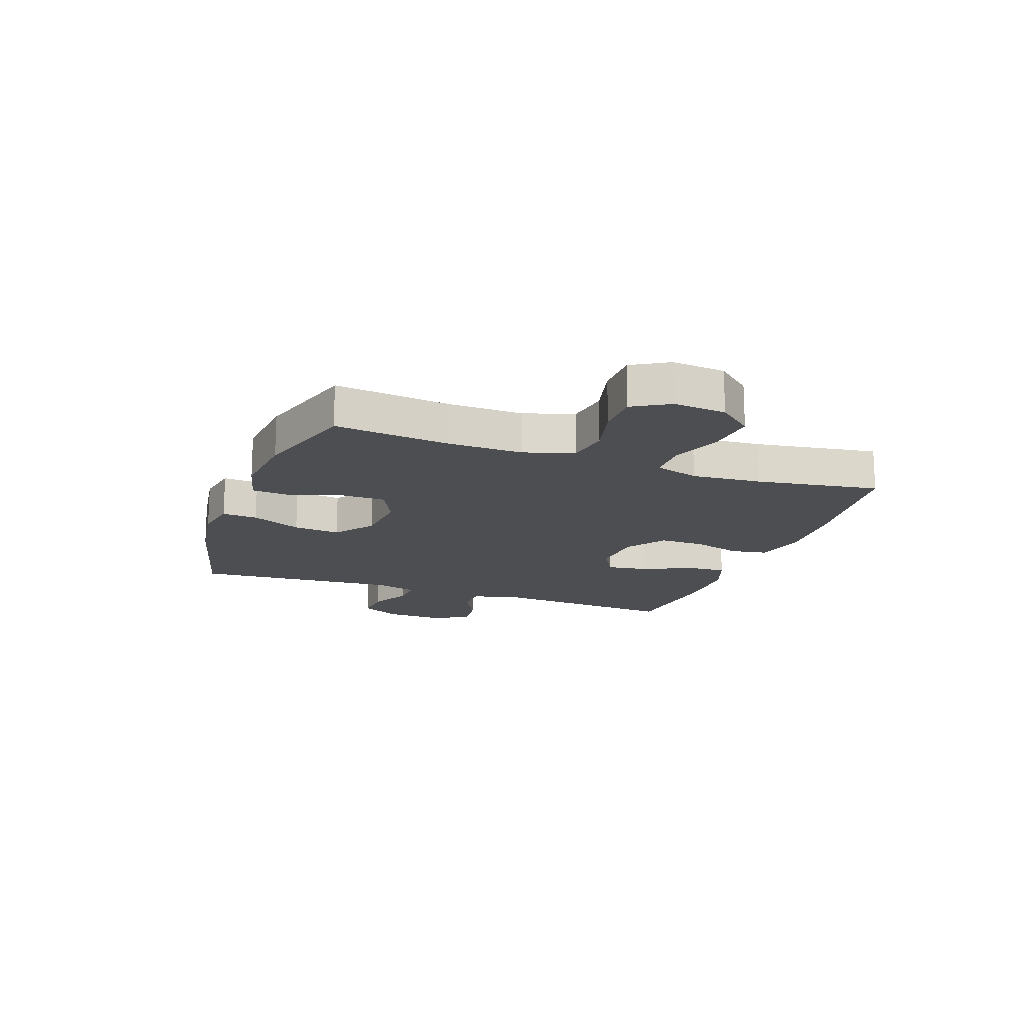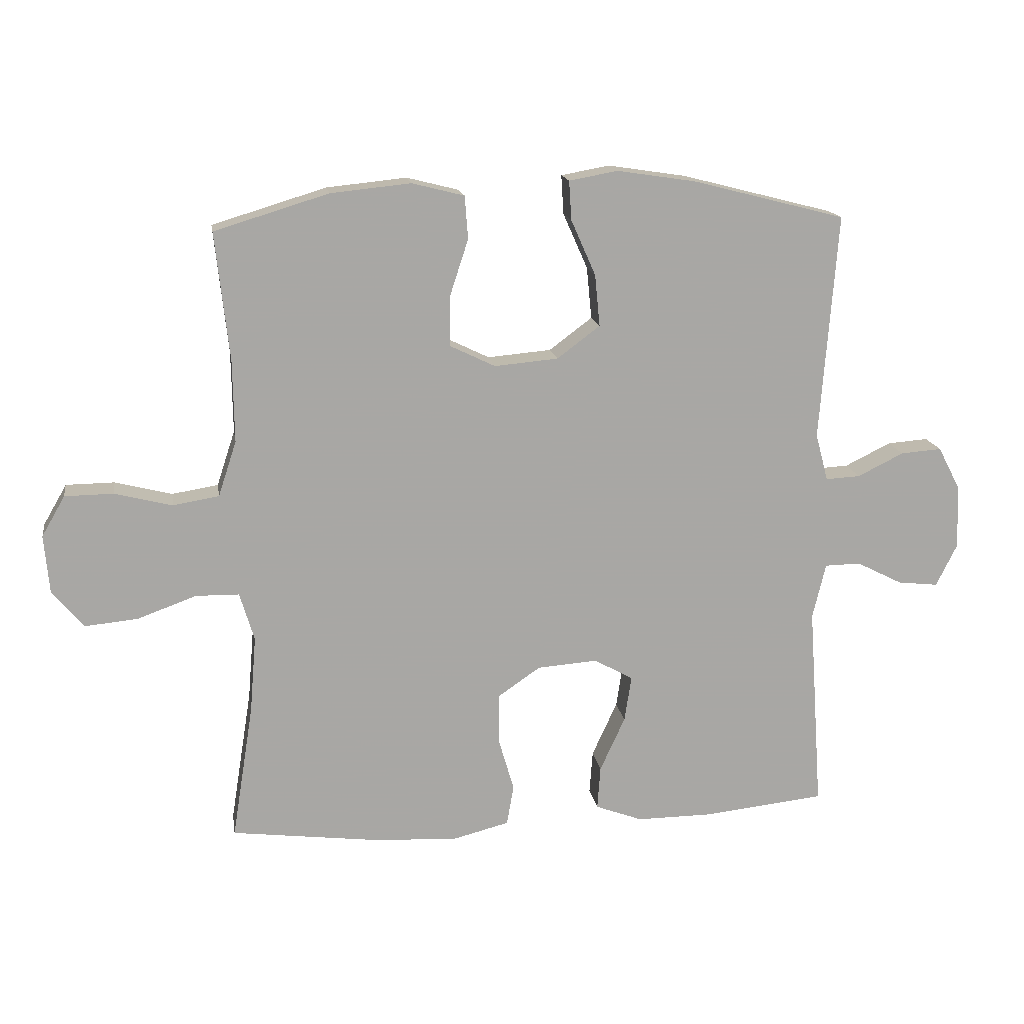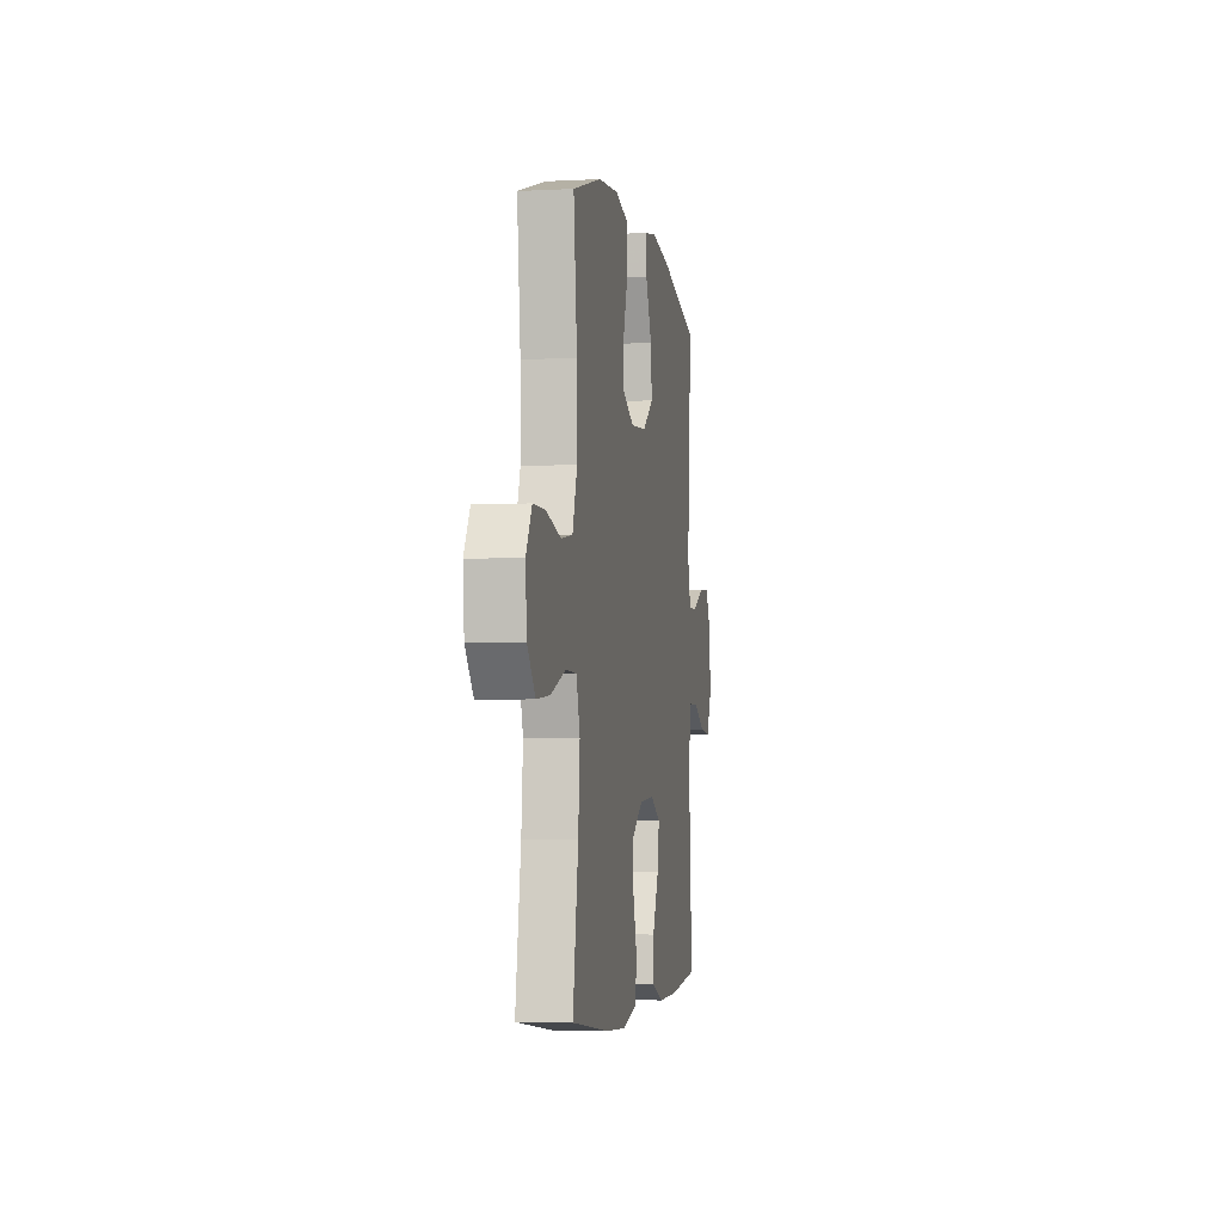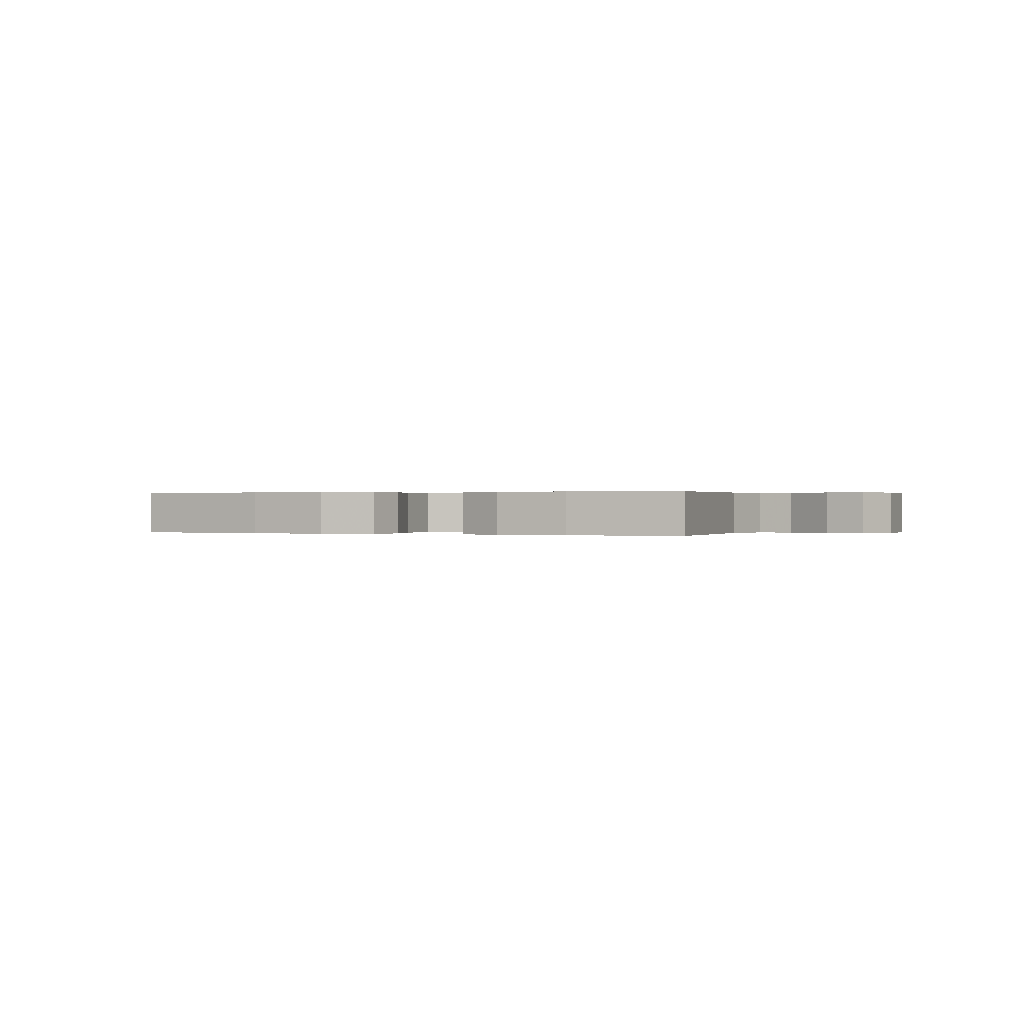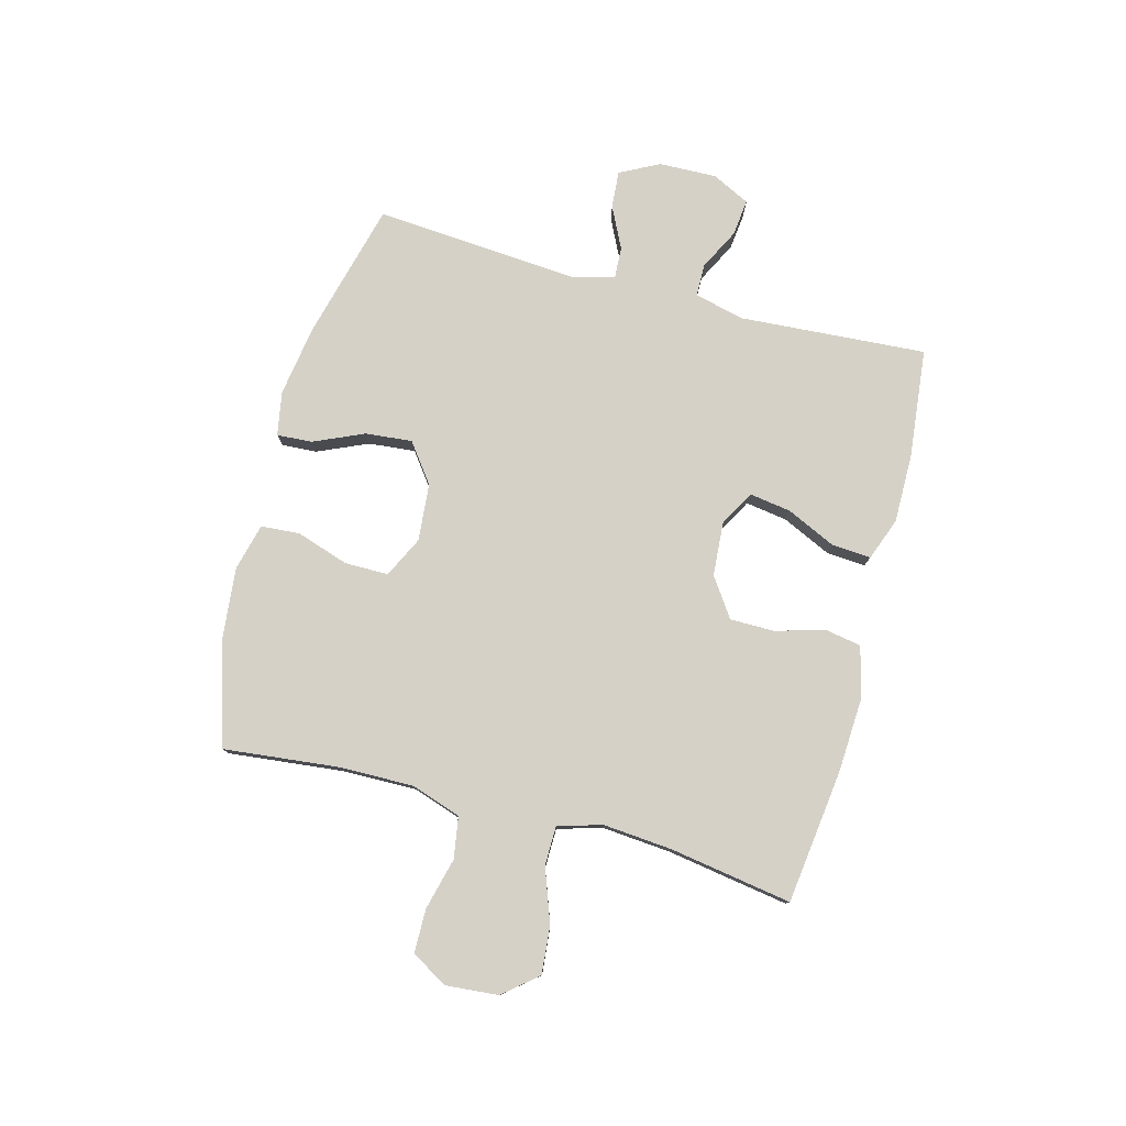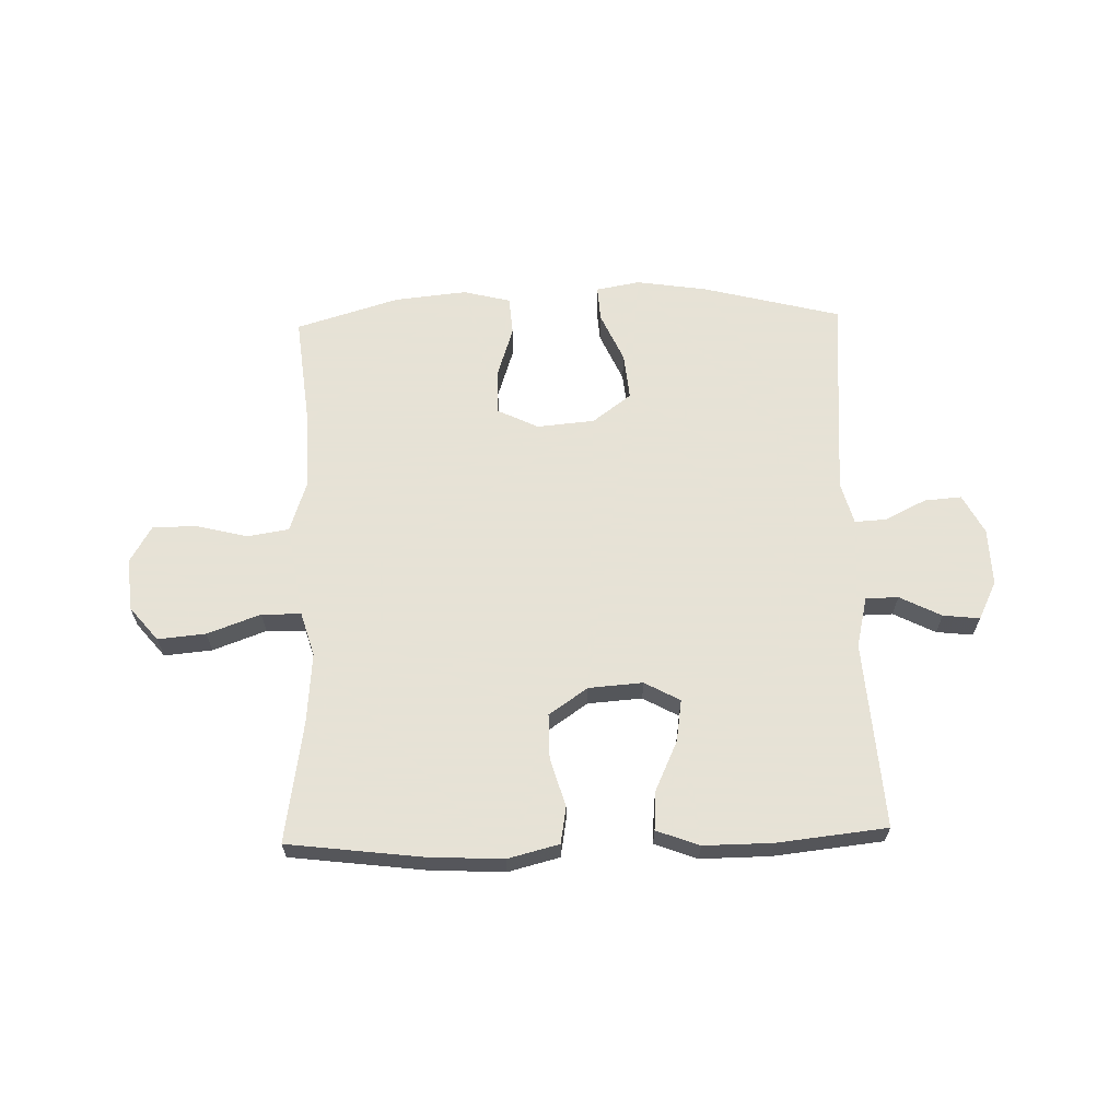
<metadata>
{"format":"obj","ext":"obj","renderer":"f3d","projection":"perspective","resolution":1024,"background":"white","views":[{"elev":-16.6,"azim":70.1,"up":"+Y"},{"elev":15.7,"azim":171.1,"up":"+Z"},{"elev":-4.3,"azim":99.8,"up":"+Z"},{"elev":0.2,"azim":-156.0,"up":"+Y"},{"elev":78.7,"azim":105.0,"up":"+Y"},{"elev":63.8,"azim":178.4,"up":"+Y"}]}
</metadata>
<code>
v 0.5 0.07 0.5
v 0.478 0.07 0.297
v 0.476 0.07 0.167
v 0.505 0.07 0.079
v 0.578 0.07 0.067
v 0.669 0.07 0.09
v 0.746 0.07 0.089
v 0.783 0.07 0.025
v 0.775 0.07 -0.067
v 0.725 0.07 -0.127
v 0.641 0.07 -0.119
v 0.548 0.07 -0.085
v 0.479 0.07 -0.086
v 0.456 0.07 -0.163
v 0.466 0.07 -0.285
v 0.5 0.07 -0.5
v 0.266 0.07 -0.529
v 0.133 0.07 -0.536
v 0.043 0.07 -0.513
v 0.032 0.07 -0.449
v 0.057 0.07 -0.363
v 0.057 0.07 -0.285
v -0.011 0.07 -0.238
v -0.106 0.07 -0.231
v -0.168 0.07 -0.265
v -0.157 0.07 -0.338
v -0.117 0.07 -0.425
v -0.112 0.07 -0.494
v -0.187 0.07 -0.522
v -0.308 0.07 -0.521
v -0.5 0.07 -0.5
v -0.477 0.07 -0.172
v -0.498 0.07 -0.084
v -0.555 0.07 -0.083
v -0.628 0.07 -0.12
v -0.692 0.07 -0.127
v -0.725 0.07 -0.06
v -0.722 0.07 0.041
v -0.686 0.07 0.11
v -0.621 0.07 0.105
v -0.548 0.07 0.069
v -0.493 0.07 0.066
v -0.473 0.07 0.141
v -0.5 0.07 0.5
v -0.258 0.07 0.562
v -0.133 0.07 0.581
v -0.056 0.07 0.567
v -0.06 0.07 0.505
v -0.099 0.07 0.417
v -0.107 0.07 0.335
v -0.039 0.07 0.284
v 0.062 0.07 0.275
v 0.134 0.07 0.31
v 0.134 0.07 0.387
v 0.104 0.07 0.479
v 0.109 0.07 0.547
v 0.192 0.07 0.568
v 0.319 0.07 0.555
v 0.5 0 0.5
v 0.478 0 0.297
v 0.476 0 0.167
v 0.505 0 0.079
v 0.578 0 0.067
v 0.669 0 0.09
v 0.746 0 0.089
v 0.783 0 0.025
v 0.775 0 -0.067
v 0.725 0 -0.127
v 0.641 0 -0.119
v 0.548 0 -0.085
v 0.479 0 -0.086
v 0.456 0 -0.163
v 0.466 0 -0.285
v 0.5 0 -0.5
v 0.266 0 -0.529
v 0.133 0 -0.536
v 0.043 0 -0.513
v 0.032 0 -0.449
v 0.057 0 -0.363
v 0.057 0 -0.285
v -0.011 0 -0.238
v -0.106 0 -0.231
v -0.168 0 -0.265
v -0.157 0 -0.338
v -0.117 0 -0.425
v -0.112 0 -0.494
v -0.187 0 -0.522
v -0.308 0 -0.521
v -0.5 0 -0.5
v -0.477 0 -0.172
v -0.498 0 -0.084
v -0.555 0 -0.083
v -0.628 0 -0.12
v -0.692 0 -0.127
v -0.725 0 -0.06
v -0.722 0 0.041
v -0.686 0 0.11
v -0.621 0 0.105
v -0.548 0 0.069
v -0.493 0 0.066
v -0.473 0 0.141
v -0.5 0 0.5
v -0.258 0 0.562
v -0.133 0 0.581
v -0.056 0 0.567
v -0.06 0 0.505
v -0.099 0 0.417
v -0.107 0 0.335
v -0.039 0 0.284
v 0.062 0 0.275
v 0.134 0 0.31
v 0.134 0 0.387
v 0.104 0 0.479
v 0.109 0 0.547
v 0.192 0 0.568
v 0.319 0 0.555
f 57 58 1 2
f 54 55 56 57
f 53 54 57 2
f 52 53 2 3
f 51 52 3 4
f 46 47 48 49
f 46 49 50
f 43 44 45 46
f 42 43 46 50
f 38 39 40 41
f 38 41 42
f 37 38 42
f 34 35 36 37
f 33 34 37 42
f 32 33 42 50
f 26 27 28 29
f 25 26 29 30
f 18 19 20 21
f 18 21 22
f 15 16 17 18
f 14 15 18 22
f 13 14 22 23
f 9 10 11 12
f 9 12 13
f 8 9 13
f 5 6 7 8
f 4 5 8 13
f 51 4 13 23
f 25 30 31 32
f 24 25 32 50
f 23 24 50 51
f 60 59 116 115
f 115 114 113 112
f 60 115 112 111
f 61 60 111 110
f 62 61 110 109
f 107 106 105 104
f 108 107 104
f 104 103 102 101
f 108 104 101 100
f 99 98 97 96
f 100 99 96
f 100 96 95
f 95 94 93 92
f 100 95 92 91
f 108 100 91 90
f 87 86 85 84
f 88 87 84 83
f 79 78 77 76
f 80 79 76
f 76 75 74 73
f 80 76 73 72
f 81 80 72 71
f 70 69 68 67
f 71 70 67
f 71 67 66
f 66 65 64 63
f 71 66 63 62
f 81 71 62 109
f 90 89 88 83
f 108 90 83 82
f 109 108 82 81
f 1 59 60 2
f 2 60 61 3
f 3 61 62 4
f 4 62 63 5
f 5 63 64 6
f 6 64 65 7
f 7 65 66 8
f 8 66 67 9
f 9 67 68 10
f 10 68 69 11
f 11 69 70 12
f 12 70 71 13
f 13 71 72 14
f 14 72 73 15
f 15 73 74 16
f 16 74 75 17
f 17 75 76 18
f 18 76 77 19
f 19 77 78 20
f 20 78 79 21
f 21 79 80 22
f 22 80 81 23
f 23 81 82 24
f 24 82 83 25
f 25 83 84 26
f 26 84 85 27
f 27 85 86 28
f 28 86 87 29
f 29 87 88 30
f 30 88 89 31
f 31 89 90 32
f 32 90 91 33
f 33 91 92 34
f 34 92 93 35
f 35 93 94 36
f 36 94 95 37
f 37 95 96 38
f 38 96 97 39
f 39 97 98 40
f 40 98 99 41
f 41 99 100 42
f 42 100 101 43
f 43 101 102 44
f 44 102 103 45
f 45 103 104 46
f 46 104 105 47
f 47 105 106 48
f 48 106 107 49
f 49 107 108 50
f 50 108 109 51
f 51 109 110 52
f 52 110 111 53
f 53 111 112 54
f 54 112 113 55
f 55 113 114 56
f 56 114 115 57
f 57 115 116 58
f 58 116 59 1

</code>
